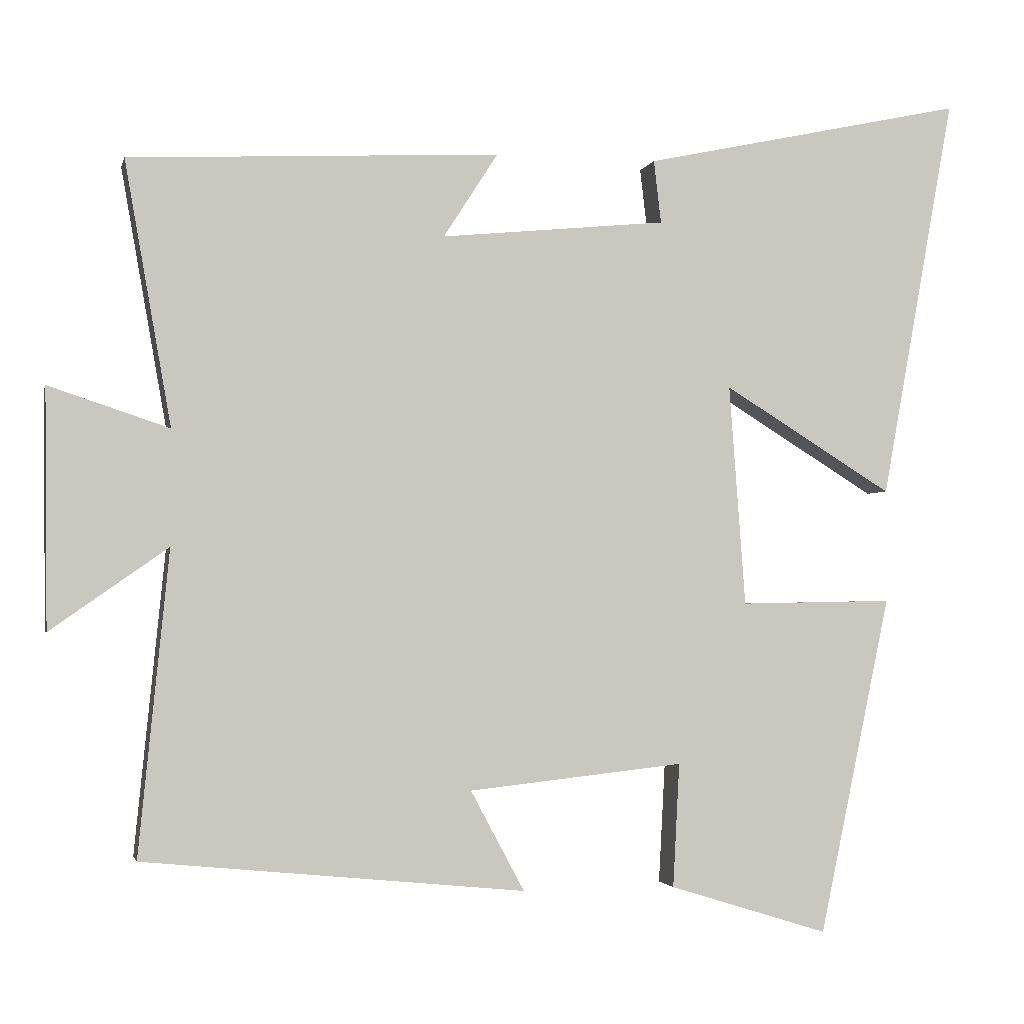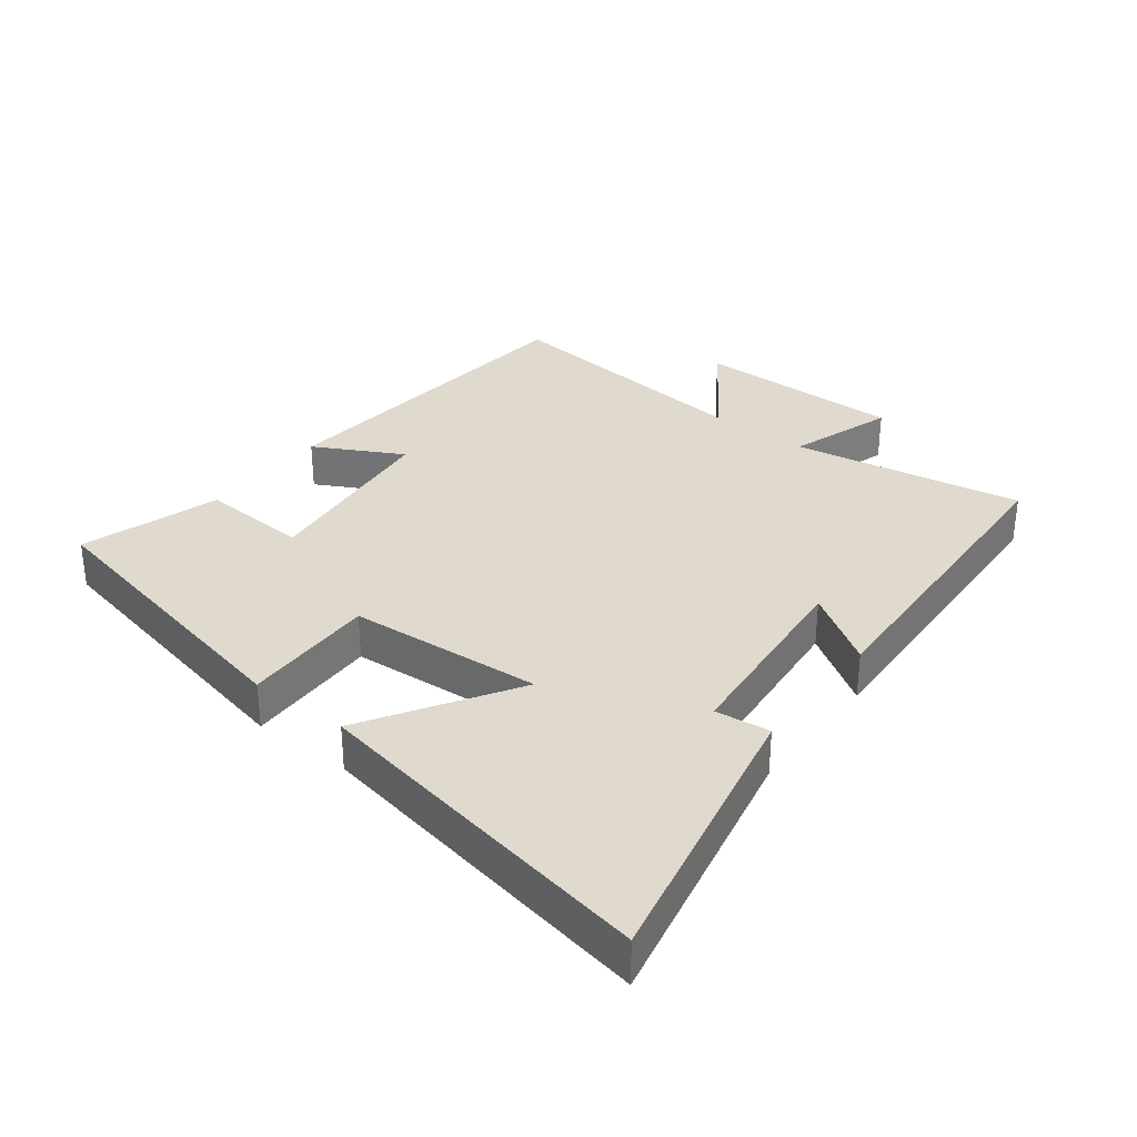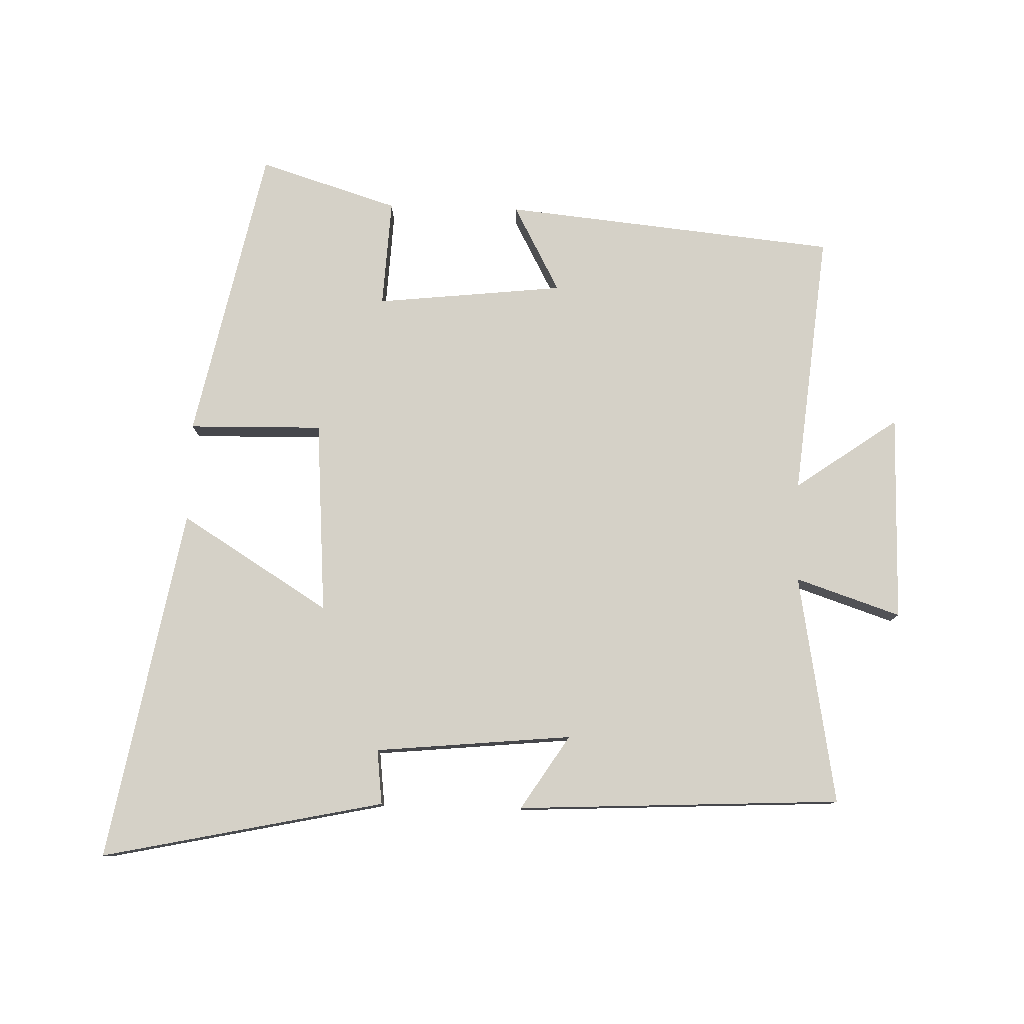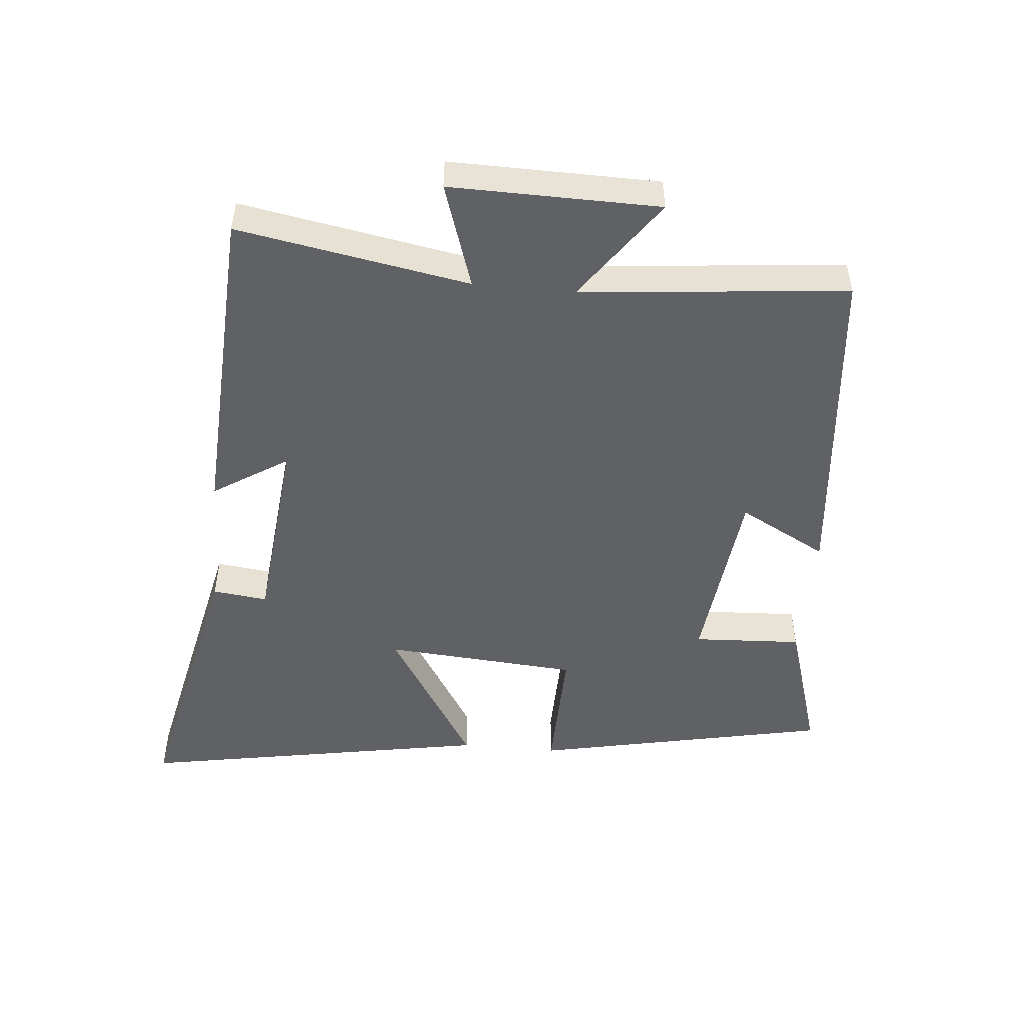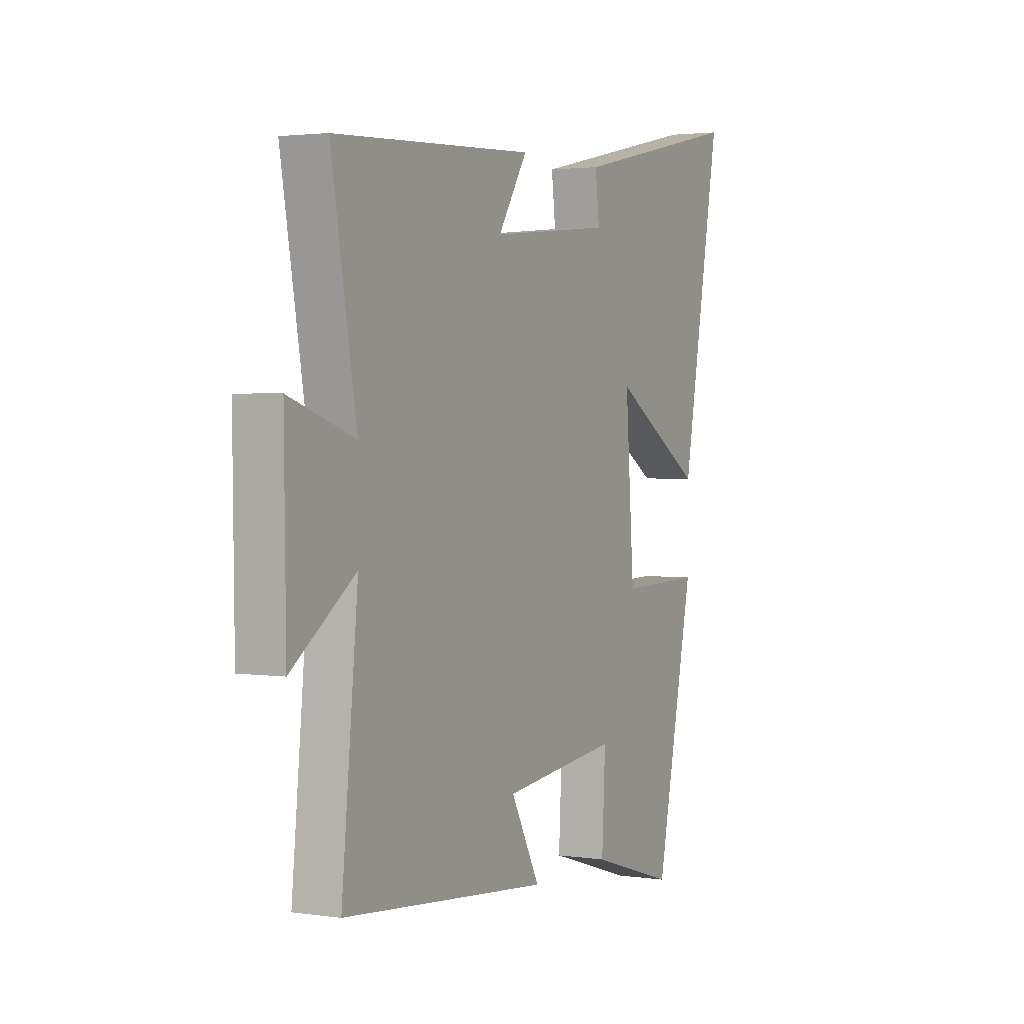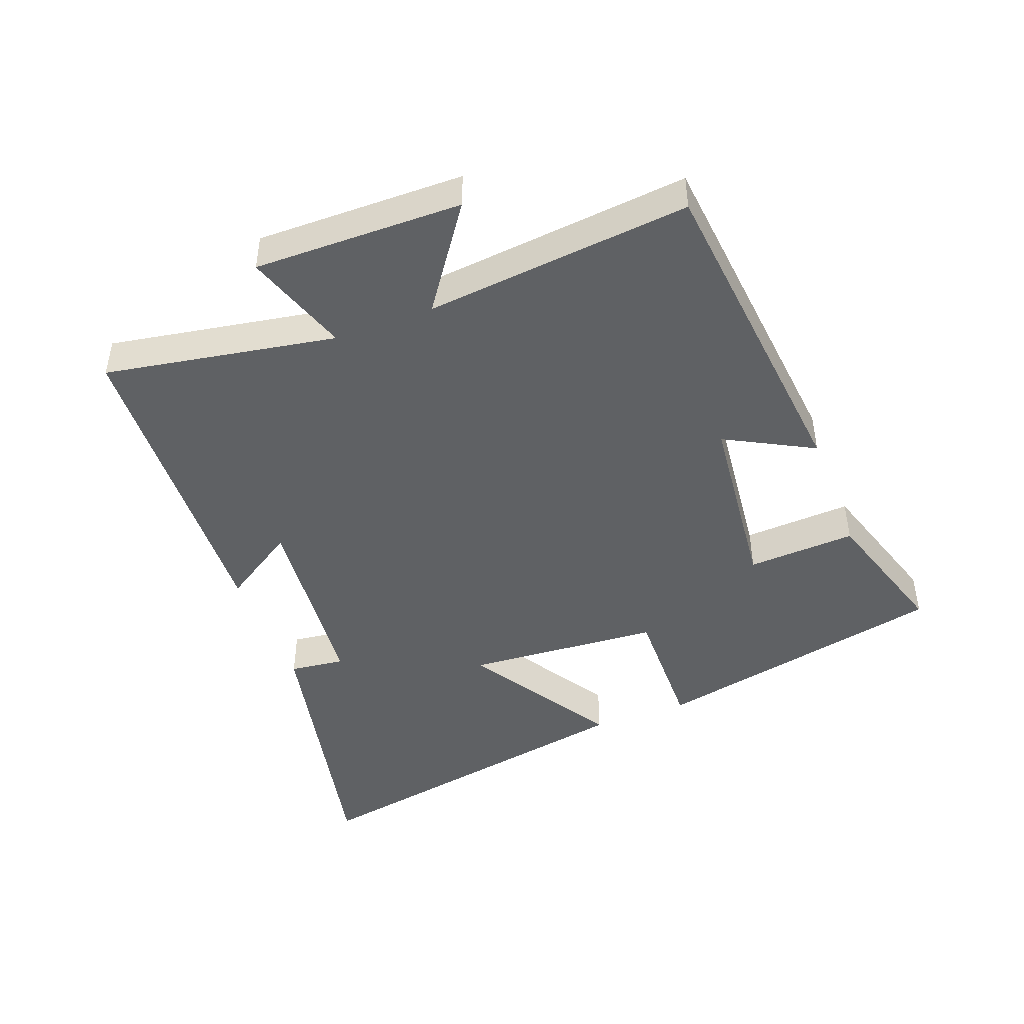
<metadata>
{"format":"obj","ext":"obj","renderer":"f3d","projection":"perspective","resolution":1024,"background":"white","views":[{"elev":-2.4,"azim":167.3,"up":"+Z"},{"elev":32.6,"azim":-52.3,"up":"+Y"},{"elev":79.0,"azim":1.7,"up":"+Y"},{"elev":-49.5,"azim":84.6,"up":"+Y"},{"elev":2.4,"azim":117.3,"up":"+Z"},{"elev":-45.6,"azim":110.9,"up":"+Y"}]}
</metadata>
<code>
v 0.563 0.07 0.475
v 0.5 0.07 0.118
v 0.663 0.07 0.172
v 0.659 0.07 -0.15
v 0.5 0.07 -0.038
v 0.541 0.07 -0.449
v 0.023 0.07 -0.5
v 0.096 0.07 -0.364
v -0.196 0.07 -0.332
v -0.187 0.07 -0.5
v -0.403 0.07 -0.567
v -0.5 0.07 -0.108
v -0.292 0.07 -0.112
v -0.27 0.07 0.188
v -0.5 0.07 0.046
v -0.6 0.07 0.594
v -0.162 0.07 0.5
v -0.172 0.07 0.415
v 0.134 0.07 0.385
v 0.06 0.07 0.5
v 0.563 0 0.475
v 0.5 0 0.118
v 0.663 0 0.172
v 0.659 0 -0.15
v 0.5 0 -0.038
v 0.541 0 -0.449
v 0.023 0 -0.5
v 0.096 0 -0.364
v -0.196 0 -0.332
v -0.187 0 -0.5
v -0.403 0 -0.567
v -0.5 0 -0.108
v -0.292 0 -0.112
v -0.27 0 0.188
v -0.5 0 0.046
v -0.6 0 0.594
v -0.162 0 0.5
v -0.172 0 0.415
v 0.134 0 0.385
v 0.06 0 0.5
f 19 20 1 2
f 18 19 2
f 16 17 18
f 15 16 18
f 14 15 18
f 13 14 18 2
f 11 12 13
f 10 11 13
f 9 10 13
f 8 9 13 2
f 5 6 7 8
f 5 8 2 3
f 3 4 5
f 22 21 40 39
f 22 39 38
f 38 37 36
f 38 36 35
f 38 35 34
f 22 38 34 33
f 33 32 31
f 33 31 30
f 33 30 29
f 22 33 29 28
f 28 27 26 25
f 23 22 28 25
f 25 24 23
f 1 21 22 2
f 2 22 23 3
f 3 23 24 4
f 4 24 25 5
f 5 25 26 6
f 6 26 27 7
f 7 27 28 8
f 8 28 29 9
f 9 29 30 10
f 10 30 31 11
f 11 31 32 12
f 12 32 33 13
f 13 33 34 14
f 14 34 35 15
f 15 35 36 16
f 16 36 37 17
f 17 37 38 18
f 18 38 39 19
f 19 39 40 20
f 20 40 21 1

</code>
